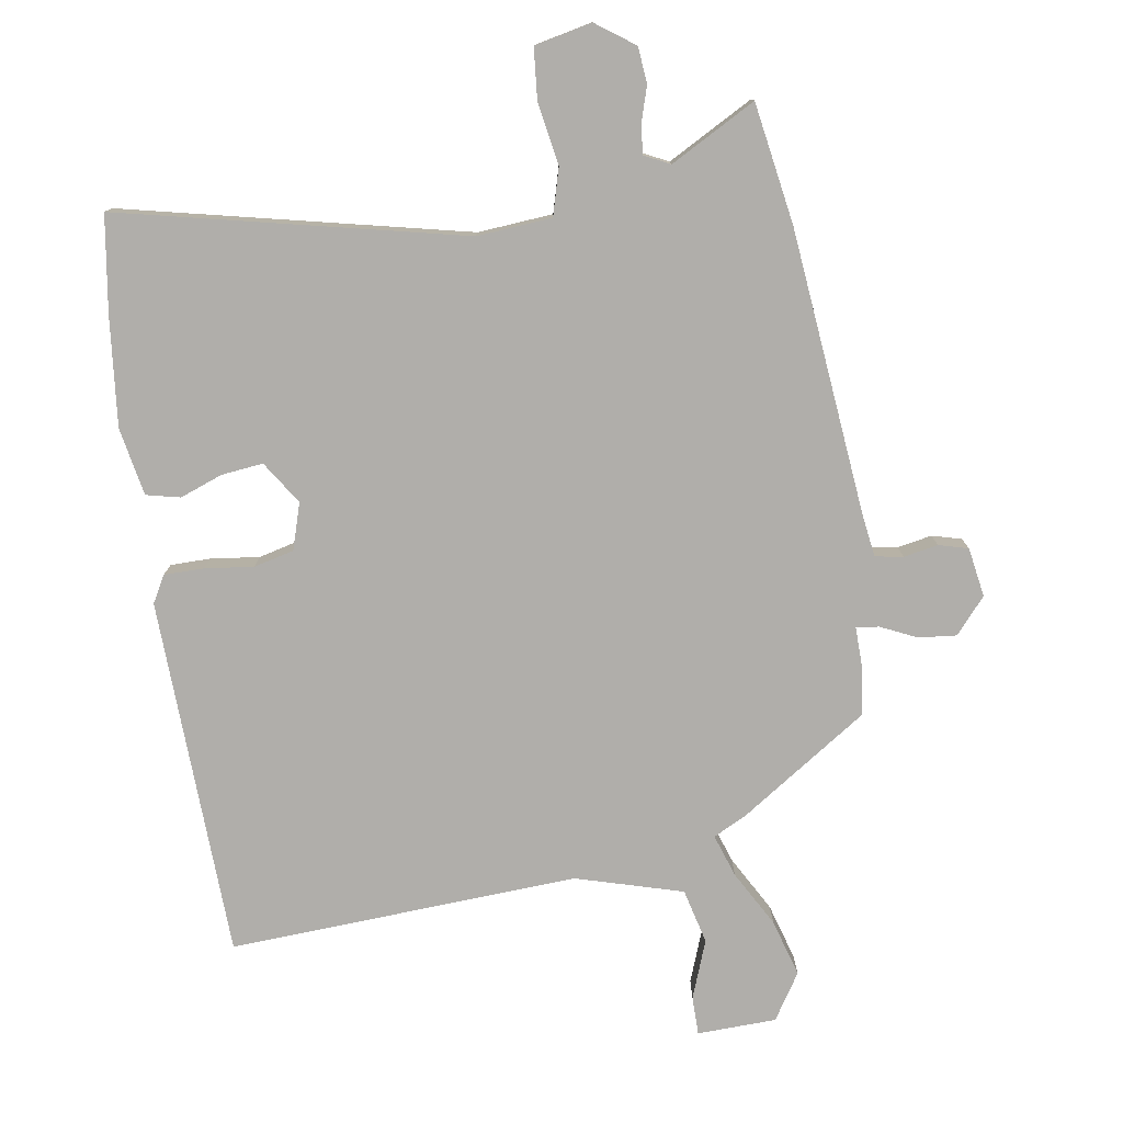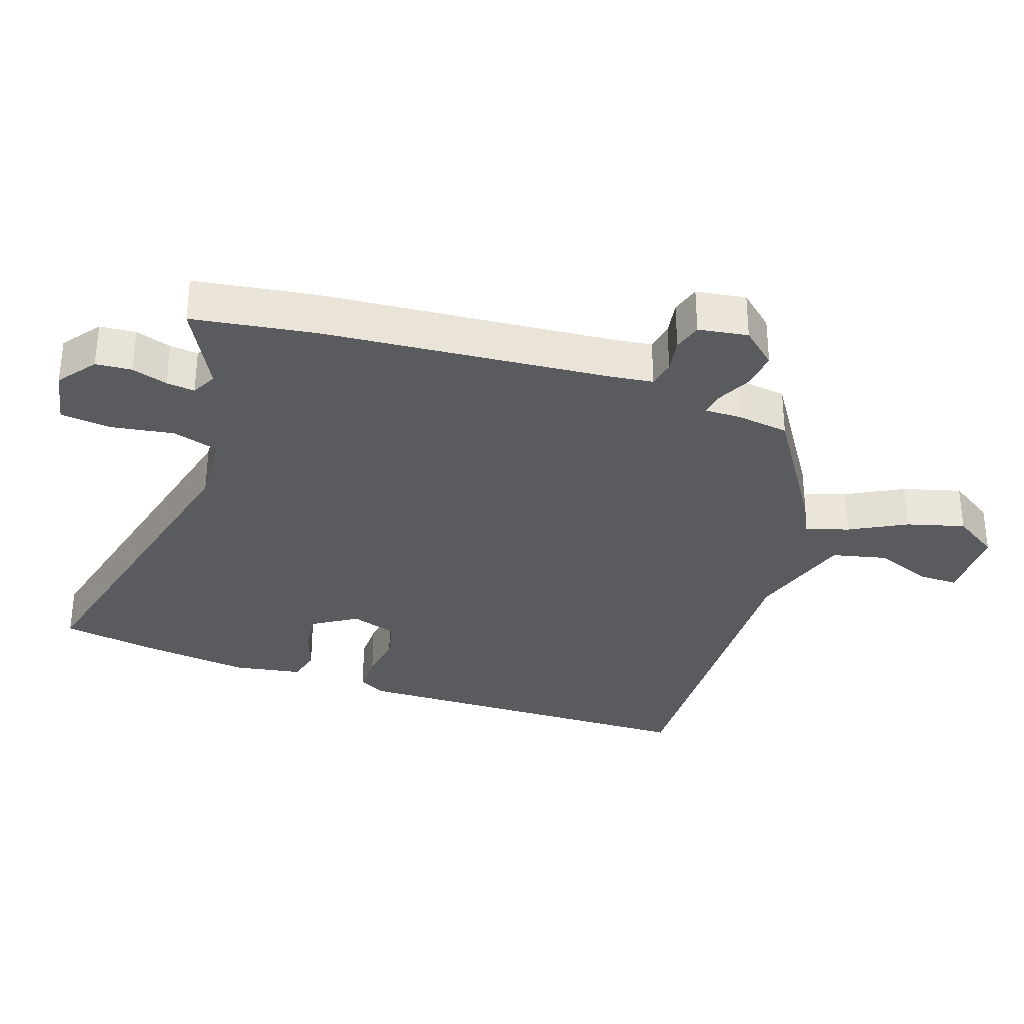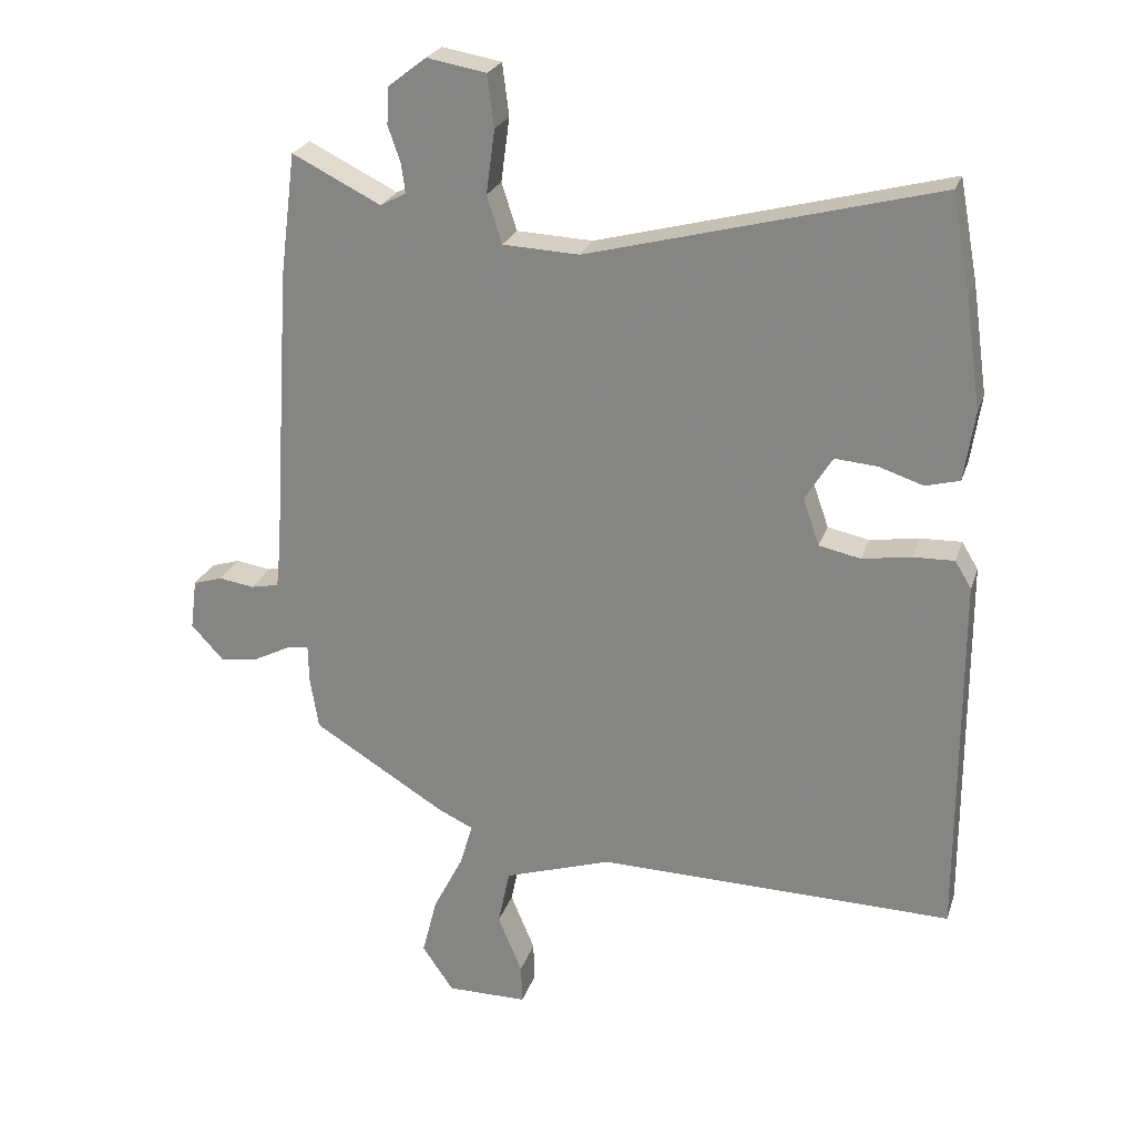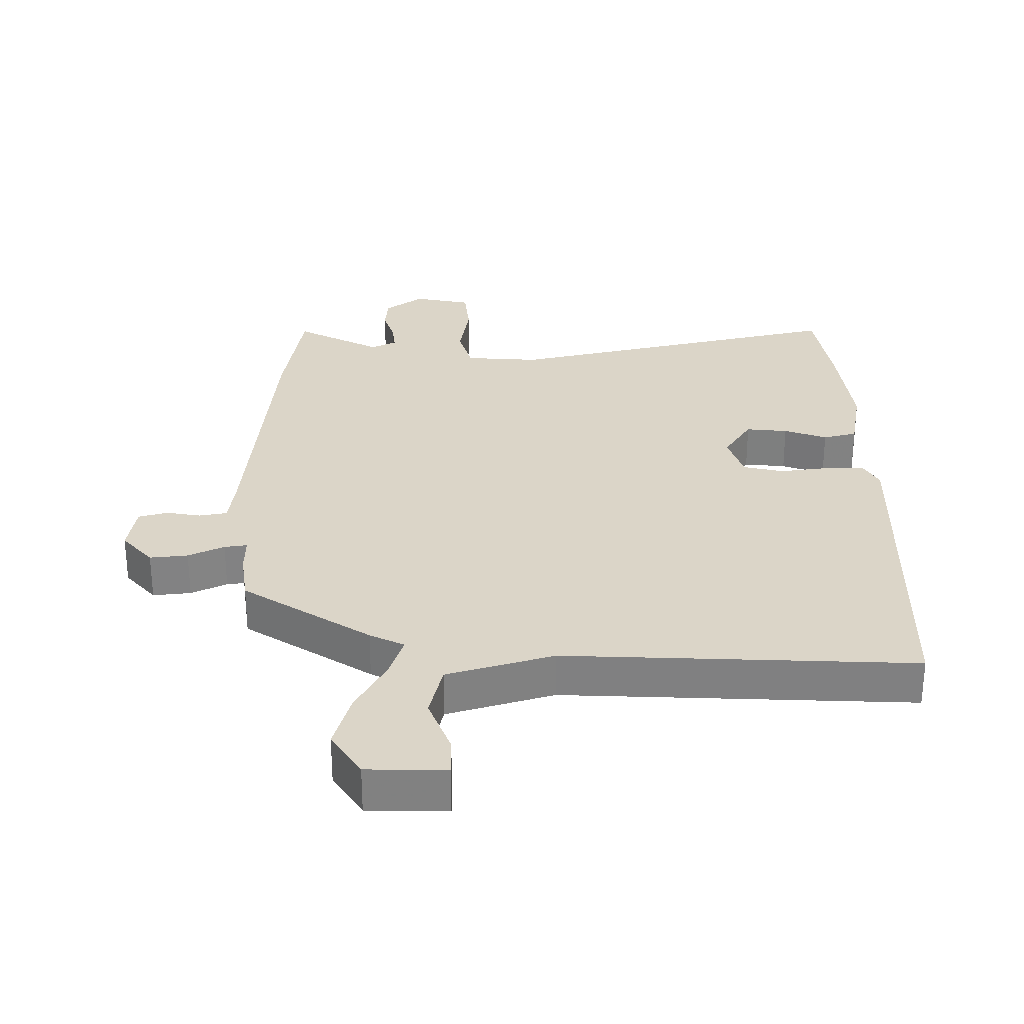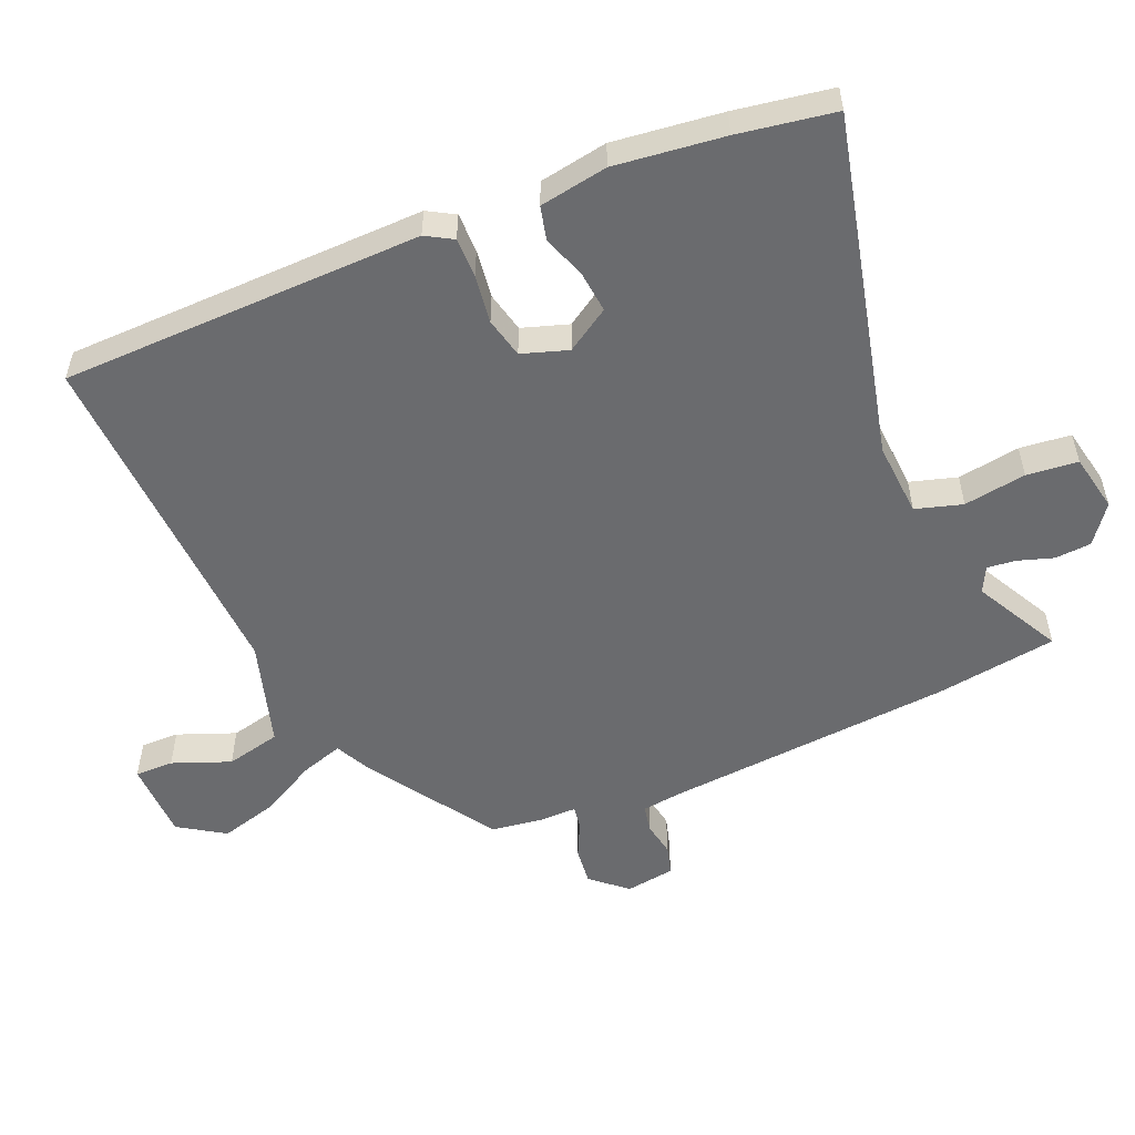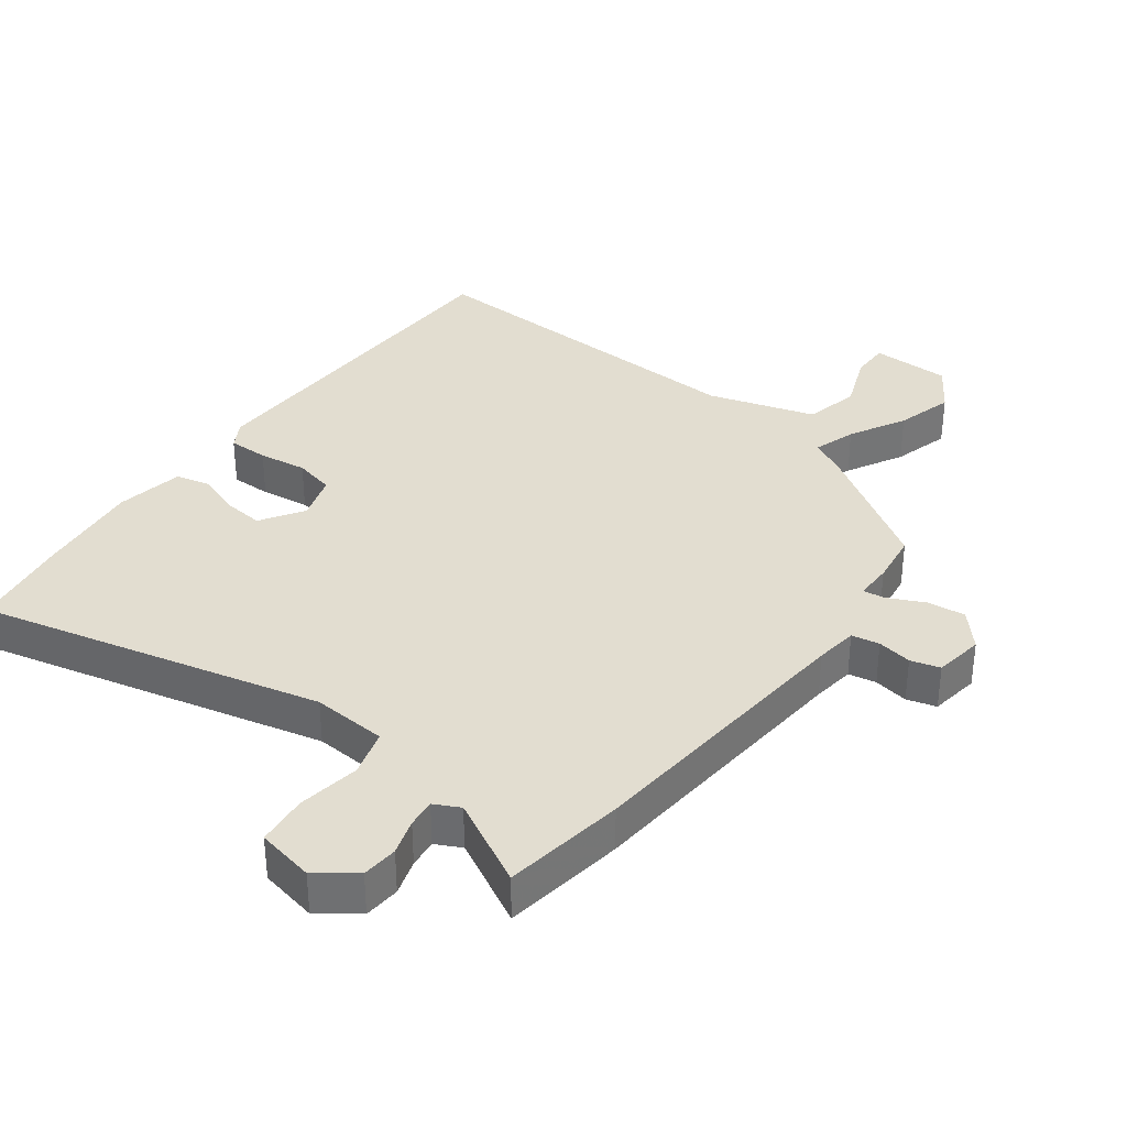
<metadata>
{"format":"obj","ext":"obj","renderer":"f3d","projection":"perspective","resolution":1024,"background":"white","views":[{"elev":-77.8,"azim":11.0,"up":"+Y"},{"elev":-32.4,"azim":72.3,"up":"+Y"},{"elev":24.6,"azim":-163.7,"up":"+Z"},{"elev":29.6,"azim":-178.8,"up":"+Y"},{"elev":-53.4,"azim":-65.7,"up":"+Y"},{"elev":35.1,"azim":38.2,"up":"+Y"}]}
</metadata>
<code>
v 0.486 0.07 -0.343
v 0.284 0.07 -0.467
v 0.23 0.07 -0.492
v 0.25 0.07 -0.559
v 0.295 0.07 -0.647
v 0.318 0.07 -0.737
v 0.27 0.07 -0.807
v 0.147 0.07 -0.806
v 0.149 0.07 -0.746
v 0.186 0.07 -0.657
v 0.168 0.07 -0.571
v 0.004 0.07 -0.517
v -0.539 0.07 -0.526
v -0.538 0.07 0.034
v -0.513 0.07 0.075
v -0.451 0.07 0.073
v -0.376 0.07 0.061
v -0.313 0.07 0.074
v -0.288 0.07 0.145
v -0.329 0.07 0.213
v -0.394 0.07 0.208
v -0.461 0.07 0.186
v -0.513 0.07 0.2
v -0.529 0.07 0.306
v -0.505 0.07 0.474
v -0.477 0.07 0.623
v 0.051 0.07 0.484
v 0.167 0.07 0.489
v 0.19 0.07 0.561
v 0.177 0.07 0.658
v 0.187 0.07 0.737
v 0.277 0.07 0.753
v 0.335 0.07 0.708
v 0.338 0.07 0.652
v 0.319 0.07 0.597
v 0.313 0.07 0.553
v 0.352 0.07 0.532
v 0.487 0.07 0.599
v 0.511 0.07 0.41
v 0.539 0.07 -0.036
v 0.546 0.07 -0.102
v 0.589 0.07 -0.111
v 0.643 0.07 -0.103
v 0.688 0.07 -0.117
v 0.698 0.07 -0.194
v 0.649 0.07 -0.247
v 0.59 0.07 -0.239
v 0.535 0.07 -0.211
v 0.5 0.07 -0.205
v 0.499 0.07 -0.263
v 0.486 0 -0.343
v 0.284 0 -0.467
v 0.23 0 -0.492
v 0.25 0 -0.559
v 0.295 0 -0.647
v 0.318 0 -0.737
v 0.27 0 -0.807
v 0.147 0 -0.806
v 0.149 0 -0.746
v 0.186 0 -0.657
v 0.168 0 -0.571
v 0.004 0 -0.517
v -0.539 0 -0.526
v -0.538 0 0.034
v -0.513 0 0.075
v -0.451 0 0.073
v -0.376 0 0.061
v -0.313 0 0.074
v -0.288 0 0.145
v -0.329 0 0.213
v -0.394 0 0.208
v -0.461 0 0.186
v -0.513 0 0.2
v -0.529 0 0.306
v -0.505 0 0.474
v -0.477 0 0.623
v 0.051 0 0.484
v 0.167 0 0.489
v 0.19 0 0.561
v 0.177 0 0.658
v 0.187 0 0.737
v 0.277 0 0.753
v 0.335 0 0.708
v 0.338 0 0.652
v 0.319 0 0.597
v 0.313 0 0.553
v 0.352 0 0.532
v 0.487 0 0.599
v 0.511 0 0.41
v 0.539 0 -0.036
v 0.546 0 -0.102
v 0.589 0 -0.111
v 0.643 0 -0.103
v 0.688 0 -0.117
v 0.698 0 -0.194
v 0.649 0 -0.247
v 0.59 0 -0.239
v 0.535 0 -0.211
v 0.5 0 -0.205
v 0.499 0 -0.263
f 49 50 1 2
f 45 46 47 48
f 45 48 49
f 42 43 44 45
f 41 42 45 49
f 40 41 49 2
f 37 38 39 40
f 36 37 40 2
f 32 33 34 35
f 32 35 36
f 29 30 31 32
f 28 29 32 36
f 24 25 26 27
f 24 27 28
f 21 22 23 24
f 20 21 24 28
f 19 20 28 36
f 14 15 16 17
f 12 13 14 17
f 11 12 17 18
f 7 8 9 10
f 7 10 11
f 4 5 6 7
f 3 4 7 11
f 19 36 2 3
f 3 11 18 19
f 52 51 100 99
f 98 97 96 95
f 99 98 95
f 95 94 93 92
f 99 95 92 91
f 52 99 91 90
f 90 89 88 87
f 52 90 87 86
f 85 84 83 82
f 86 85 82
f 82 81 80 79
f 86 82 79 78
f 77 76 75 74
f 78 77 74
f 74 73 72 71
f 78 74 71 70
f 86 78 70 69
f 67 66 65 64
f 67 64 63 62
f 68 67 62 61
f 60 59 58 57
f 61 60 57
f 57 56 55 54
f 61 57 54 53
f 53 52 86 69
f 69 68 61 53
f 1 51 52 2
f 2 52 53 3
f 3 53 54 4
f 4 54 55 5
f 5 55 56 6
f 6 56 57 7
f 7 57 58 8
f 8 58 59 9
f 9 59 60 10
f 10 60 61 11
f 11 61 62 12
f 12 62 63 13
f 13 63 64 14
f 14 64 65 15
f 15 65 66 16
f 16 66 67 17
f 17 67 68 18
f 18 68 69 19
f 19 69 70 20
f 20 70 71 21
f 21 71 72 22
f 22 72 73 23
f 23 73 74 24
f 24 74 75 25
f 25 75 76 26
f 26 76 77 27
f 27 77 78 28
f 28 78 79 29
f 29 79 80 30
f 30 80 81 31
f 31 81 82 32
f 32 82 83 33
f 33 83 84 34
f 34 84 85 35
f 35 85 86 36
f 36 86 87 37
f 37 87 88 38
f 38 88 89 39
f 39 89 90 40
f 40 90 91 41
f 41 91 92 42
f 42 92 93 43
f 43 93 94 44
f 44 94 95 45
f 45 95 96 46
f 46 96 97 47
f 47 97 98 48
f 48 98 99 49
f 49 99 100 50
f 50 100 51 1

</code>
